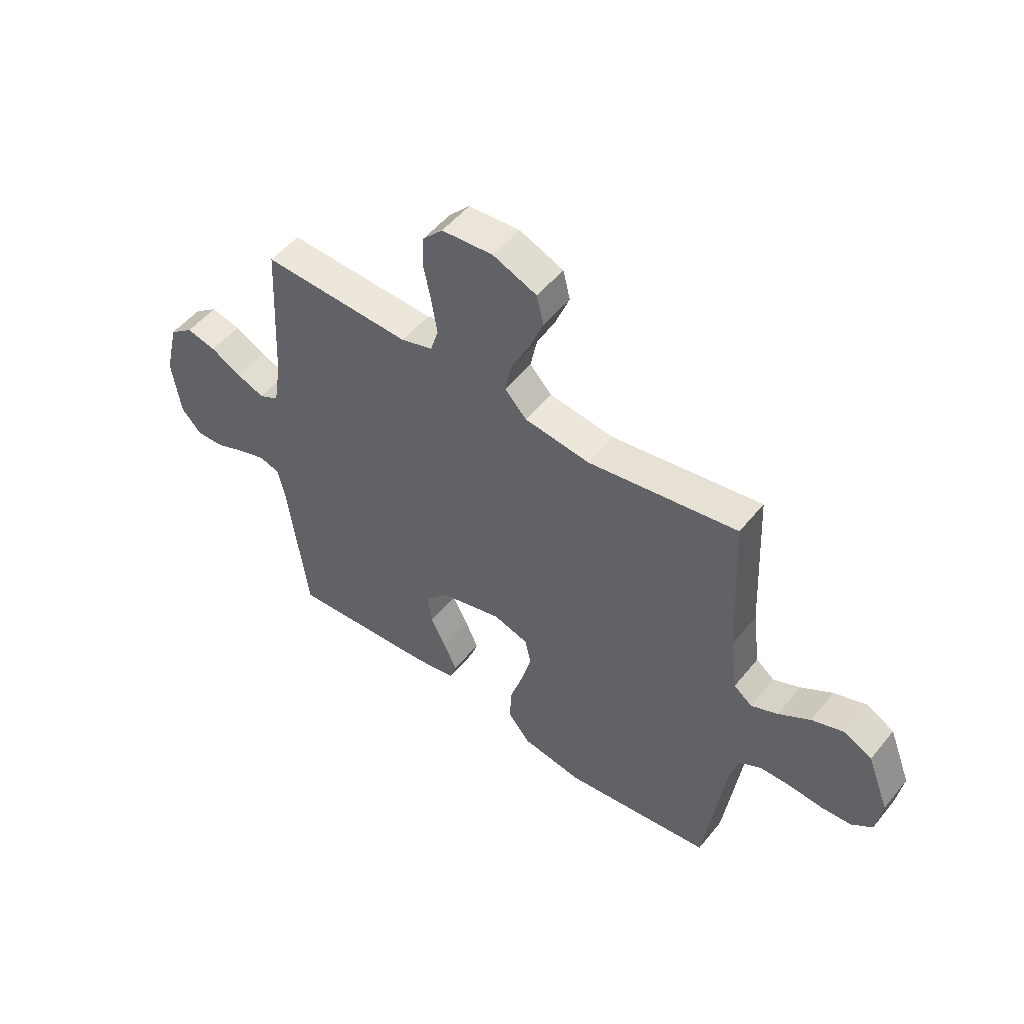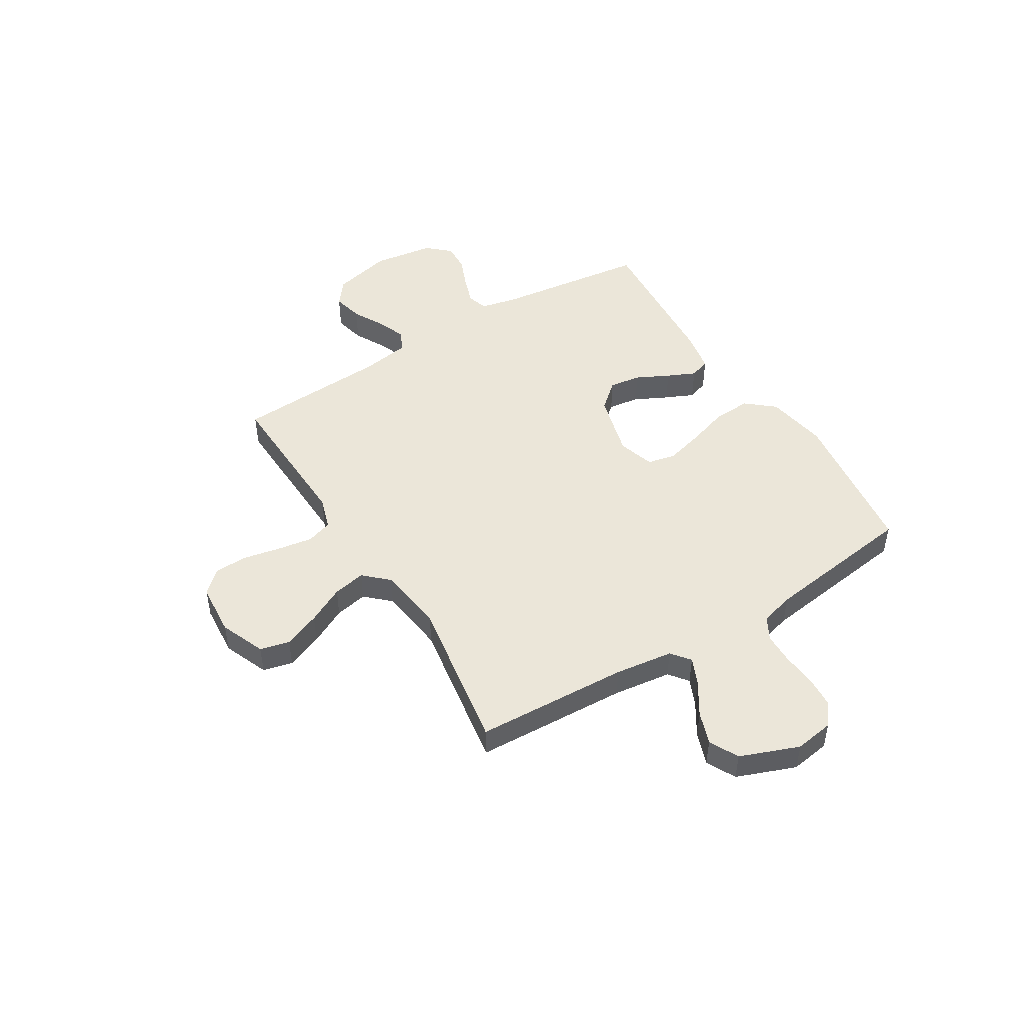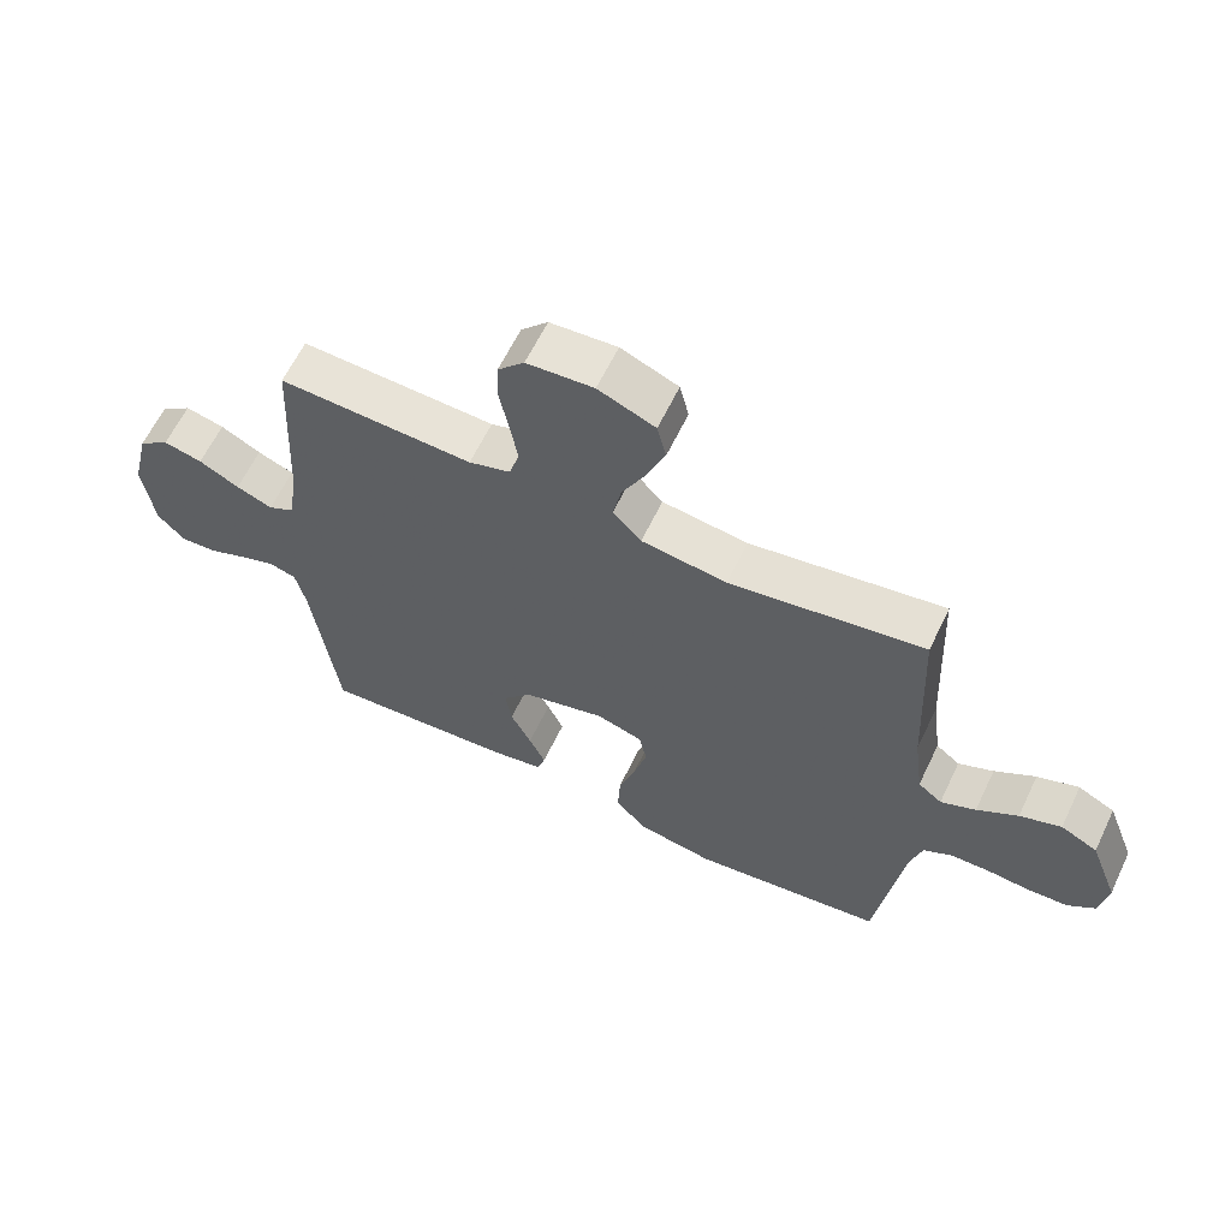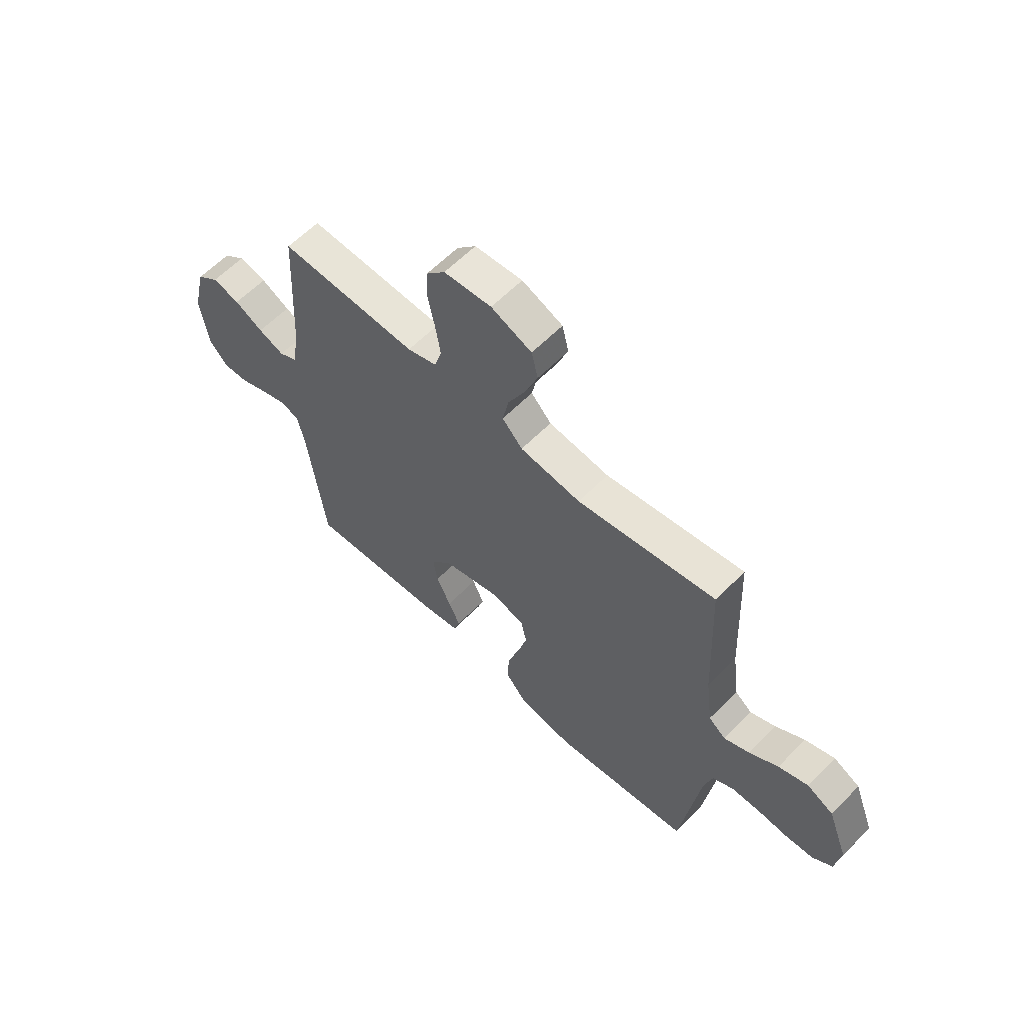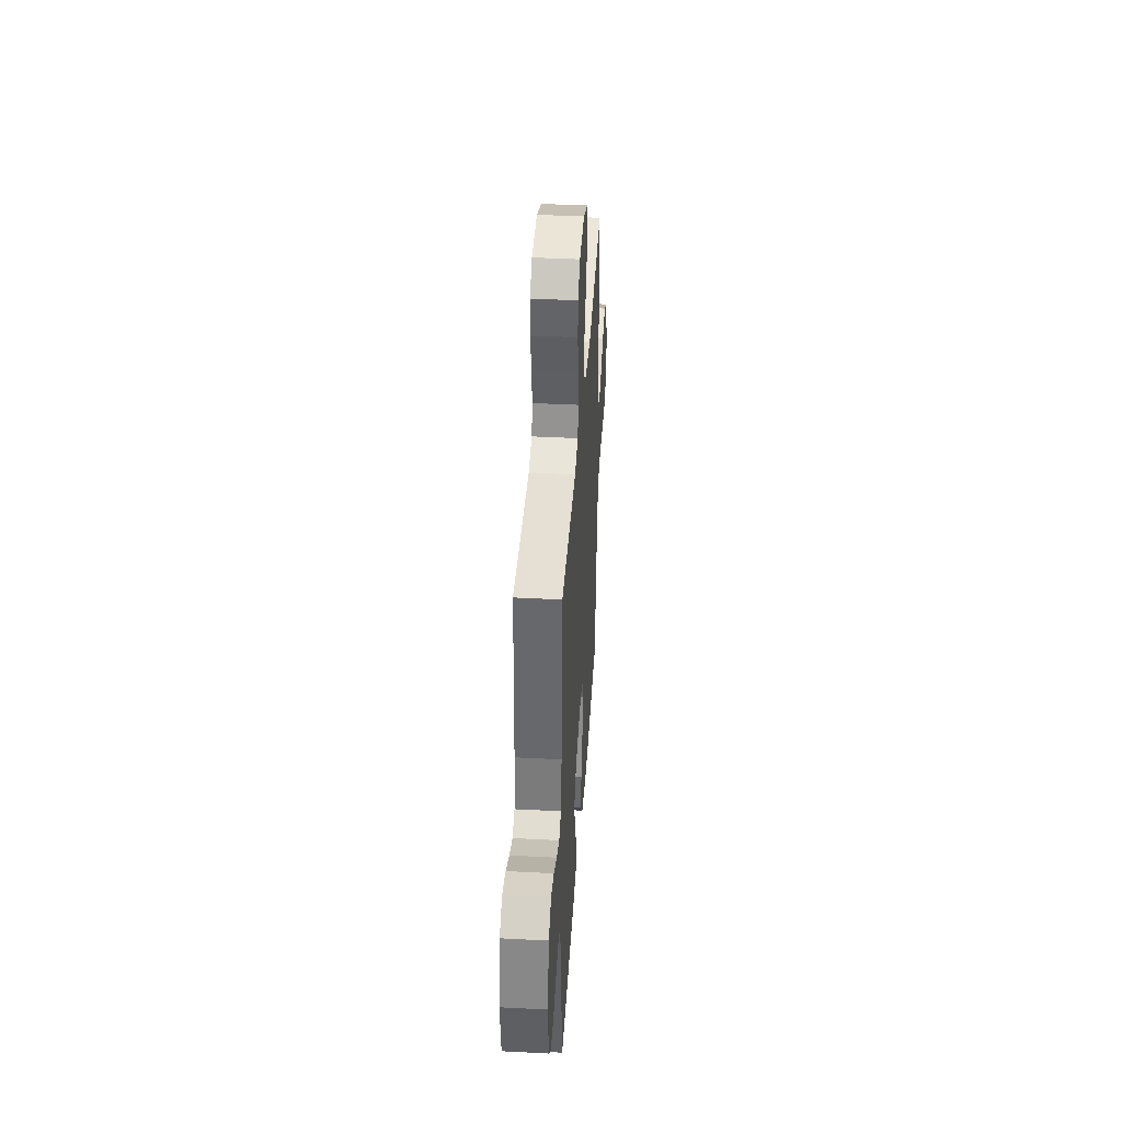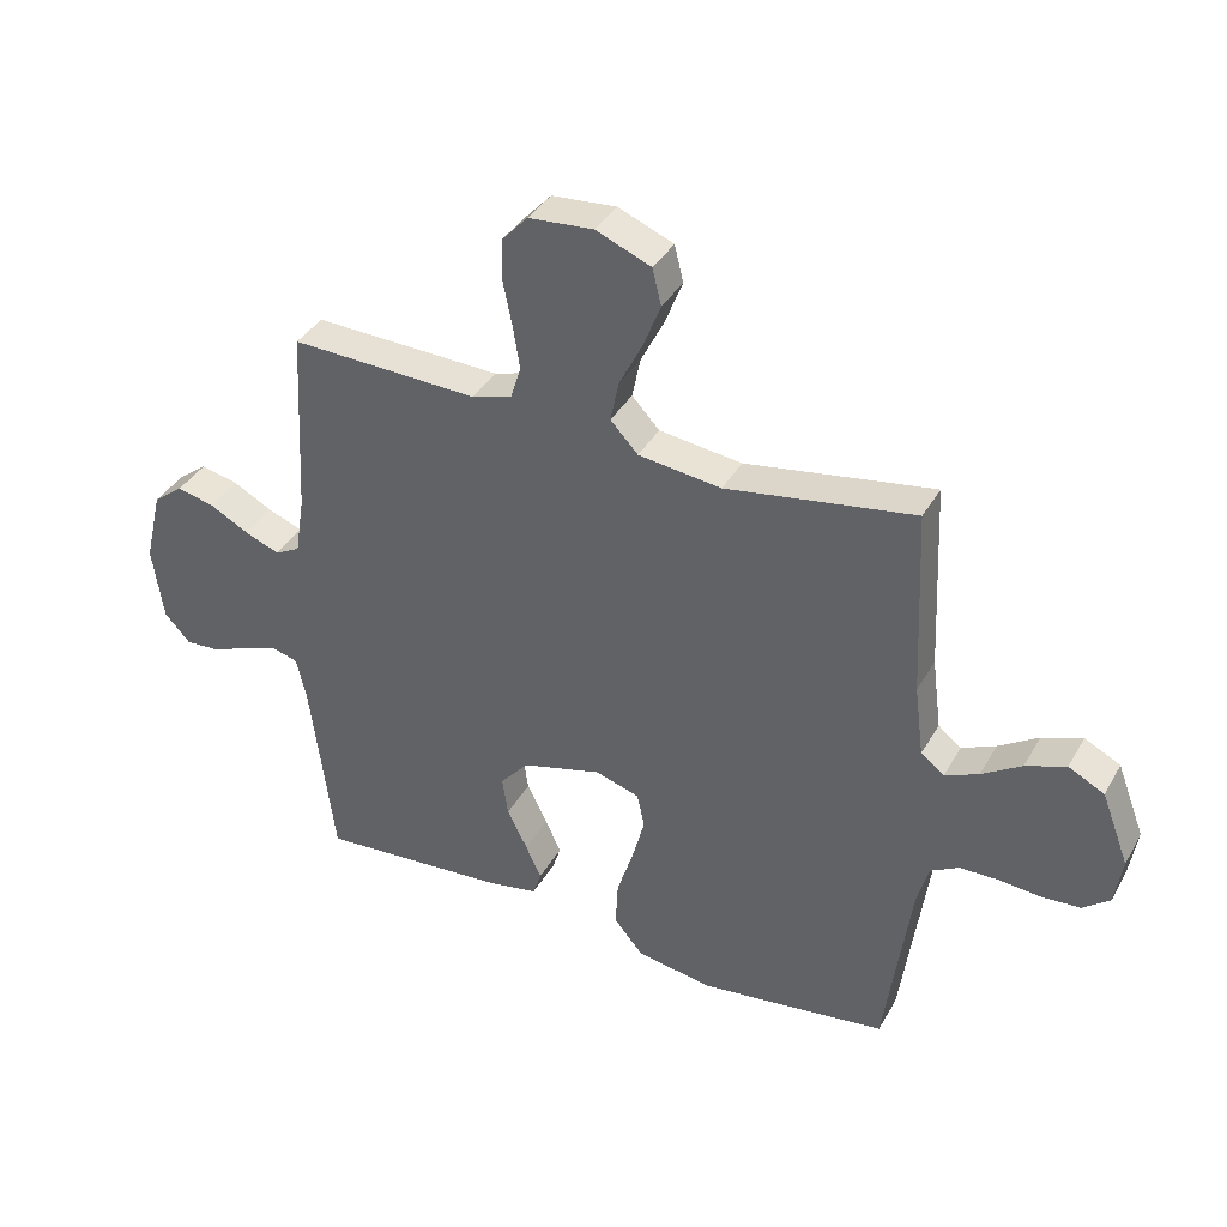
<metadata>
{"format":"obj","ext":"obj","renderer":"f3d","projection":"perspective","resolution":1024,"background":"white","views":[{"elev":51.5,"azim":37.7,"up":"+Z"},{"elev":48.2,"azim":58.4,"up":"+Y"},{"elev":62.2,"azim":25.6,"up":"+Z"},{"elev":60.5,"azim":44.1,"up":"+Z"},{"elev":40.1,"azim":-86.3,"up":"+Z"},{"elev":37.6,"azim":26.6,"up":"+Z"}]}
</metadata>
<code>
v -0.5 0.07 0.5
v -0.2 0.07 0.489
v -0.136 0.07 0.509
v -0.12 0.07 0.56
v -0.131 0.07 0.628
v -0.146 0.07 0.702
v -0.144 0.07 0.766
v -0.103 0.07 0.81
v 0 0.07 0.818
v 0.088 0.07 0.782
v 0.102 0.07 0.724
v 0.074 0.07 0.653
v 0.037 0.07 0.58
v 0.024 0.07 0.516
v 0.068 0.07 0.469
v 0.2 0.07 0.452
v 0.5 0.07 0.5
v 0.514 0.07 0.2
v 0.529 0.07 0.086
v 0.566 0.07 0.057
v 0.62 0.07 0.081
v 0.683 0.07 0.121
v 0.747 0.07 0.144
v 0.804 0.07 0.115
v 0.848 0.07 0
v 0.836 0.07 -0.077
v 0.794 0.07 -0.11
v 0.733 0.07 -0.114
v 0.666 0.07 -0.108
v 0.604 0.07 -0.109
v 0.559 0.07 -0.134
v 0.541 0.07 -0.2
v 0.5 0.07 -0.5
v 0.2 0.07 -0.539
v 0.079 0.07 -0.518
v 0.033 0.07 -0.463
v 0.037 0.07 -0.389
v 0.063 0.07 -0.308
v 0.083 0.07 -0.233
v 0.071 0.07 -0.178
v 0 0.07 -0.156
v -0.127 0.07 -0.19
v -0.172 0.07 -0.242
v -0.163 0.07 -0.304
v -0.131 0.07 -0.368
v -0.106 0.07 -0.423
v -0.119 0.07 -0.463
v -0.2 0.07 -0.478
v -0.5 0.07 -0.5
v -0.538 0.07 -0.2
v -0.554 0.07 -0.13
v -0.595 0.07 -0.118
v -0.651 0.07 -0.137
v -0.711 0.07 -0.162
v -0.767 0.07 -0.165
v -0.808 0.07 -0.12
v -0.825 0.07 0
v -0.797 0.07 0.117
v -0.749 0.07 0.154
v -0.689 0.07 0.14
v -0.627 0.07 0.107
v -0.571 0.07 0.085
v -0.531 0.07 0.106
v -0.516 0.07 0.2
v -0.5 0 0.5
v -0.2 0 0.489
v -0.136 0 0.509
v -0.12 0 0.56
v -0.131 0 0.628
v -0.146 0 0.702
v -0.144 0 0.766
v -0.103 0 0.81
v 0 0 0.818
v 0.088 0 0.782
v 0.102 0 0.724
v 0.074 0 0.653
v 0.037 0 0.58
v 0.024 0 0.516
v 0.068 0 0.469
v 0.2 0 0.452
v 0.5 0 0.5
v 0.514 0 0.2
v 0.529 0 0.086
v 0.566 0 0.057
v 0.62 0 0.081
v 0.683 0 0.121
v 0.747 0 0.144
v 0.804 0 0.115
v 0.848 0 0
v 0.836 0 -0.077
v 0.794 0 -0.11
v 0.733 0 -0.114
v 0.666 0 -0.108
v 0.604 0 -0.109
v 0.559 0 -0.134
v 0.541 0 -0.2
v 0.5 0 -0.5
v 0.2 0 -0.539
v 0.079 0 -0.518
v 0.033 0 -0.463
v 0.037 0 -0.389
v 0.063 0 -0.308
v 0.083 0 -0.233
v 0.071 0 -0.178
v 0 0 -0.156
v -0.127 0 -0.19
v -0.172 0 -0.242
v -0.163 0 -0.304
v -0.131 0 -0.368
v -0.106 0 -0.423
v -0.119 0 -0.463
v -0.2 0 -0.478
v -0.5 0 -0.5
v -0.538 0 -0.2
v -0.554 0 -0.13
v -0.595 0 -0.118
v -0.651 0 -0.137
v -0.711 0 -0.162
v -0.767 0 -0.165
v -0.808 0 -0.12
v -0.825 0 0
v -0.797 0 0.117
v -0.749 0 0.154
v -0.689 0 0.14
v -0.627 0 0.107
v -0.571 0 0.085
v -0.531 0 0.106
v -0.516 0 0.2
f 59 60 61
f 58 59 61
f 57 58 61
f 56 57 61
f 55 56 61
f 54 55 61
f 53 54 61
f 52 53 61 62
f 51 52 62 63
f 48 49 50
f 47 48 50
f 46 47 50
f 45 46 50
f 44 45 50
f 51 63 64
f 50 51 64
f 44 50 64
f 43 44 64
f 36 37 38
f 35 36 38
f 34 35 38
f 33 34 38
f 32 33 38
f 31 32 38 39
f 30 31 39 40
f 27 28 29
f 26 27 29
f 25 26 29
f 24 25 29
f 23 24 29
f 22 23 29
f 21 22 29
f 20 21 29 30
f 30 40 41
f 20 30 41
f 19 20 41
f 16 17 18
f 19 41 42
f 18 19 42
f 16 18 42
f 15 16 42
f 11 12 13
f 10 11 13
f 9 10 13
f 8 9 13
f 7 8 13
f 6 7 13
f 5 6 13
f 4 5 13 14
f 64 1 2
f 43 64 2
f 42 43 2
f 15 42 2
f 3 4 14 15
f 2 3 15
f 125 124 123
f 125 123 122
f 125 122 121
f 125 121 120
f 125 120 119
f 125 119 118
f 125 118 117
f 126 125 117 116
f 127 126 116 115
f 114 113 112
f 114 112 111
f 114 111 110
f 114 110 109
f 114 109 108
f 128 127 115
f 128 115 114
f 128 114 108
f 128 108 107
f 102 101 100
f 102 100 99
f 102 99 98
f 102 98 97
f 102 97 96
f 103 102 96 95
f 104 103 95 94
f 93 92 91
f 93 91 90
f 93 90 89
f 93 89 88
f 93 88 87
f 93 87 86
f 93 86 85
f 94 93 85 84
f 105 104 94
f 105 94 84
f 105 84 83
f 82 81 80
f 106 105 83
f 106 83 82
f 106 82 80
f 106 80 79
f 77 76 75
f 77 75 74
f 77 74 73
f 77 73 72
f 77 72 71
f 77 71 70
f 77 70 69
f 78 77 69 68
f 66 65 128
f 66 128 107
f 66 107 106
f 66 106 79
f 79 78 68 67
f 79 67 66
f 1 65 66 2
f 2 66 67 3
f 3 67 68 4
f 4 68 69 5
f 5 69 70 6
f 6 70 71 7
f 7 71 72 8
f 8 72 73 9
f 9 73 74 10
f 10 74 75 11
f 11 75 76 12
f 12 76 77 13
f 13 77 78 14
f 14 78 79 15
f 15 79 80 16
f 16 80 81 17
f 17 81 82 18
f 18 82 83 19
f 19 83 84 20
f 20 84 85 21
f 21 85 86 22
f 22 86 87 23
f 23 87 88 24
f 24 88 89 25
f 25 89 90 26
f 26 90 91 27
f 27 91 92 28
f 28 92 93 29
f 29 93 94 30
f 30 94 95 31
f 31 95 96 32
f 32 96 97 33
f 33 97 98 34
f 34 98 99 35
f 35 99 100 36
f 36 100 101 37
f 37 101 102 38
f 38 102 103 39
f 39 103 104 40
f 40 104 105 41
f 41 105 106 42
f 42 106 107 43
f 43 107 108 44
f 44 108 109 45
f 45 109 110 46
f 46 110 111 47
f 47 111 112 48
f 48 112 113 49
f 49 113 114 50
f 50 114 115 51
f 51 115 116 52
f 52 116 117 53
f 53 117 118 54
f 54 118 119 55
f 55 119 120 56
f 56 120 121 57
f 57 121 122 58
f 58 122 123 59
f 59 123 124 60
f 60 124 125 61
f 61 125 126 62
f 62 126 127 63
f 63 127 128 64
f 64 128 65 1

</code>
